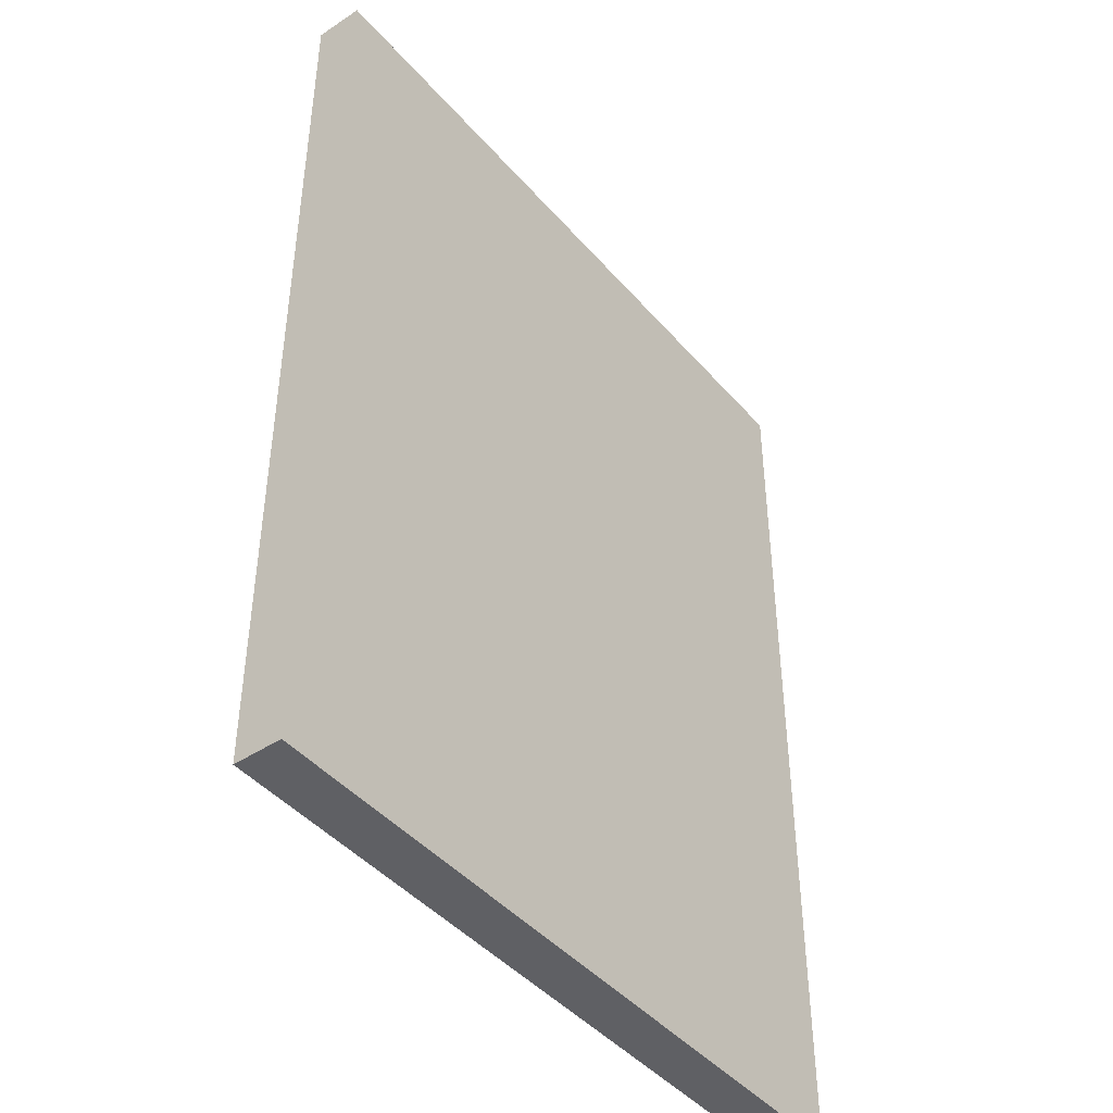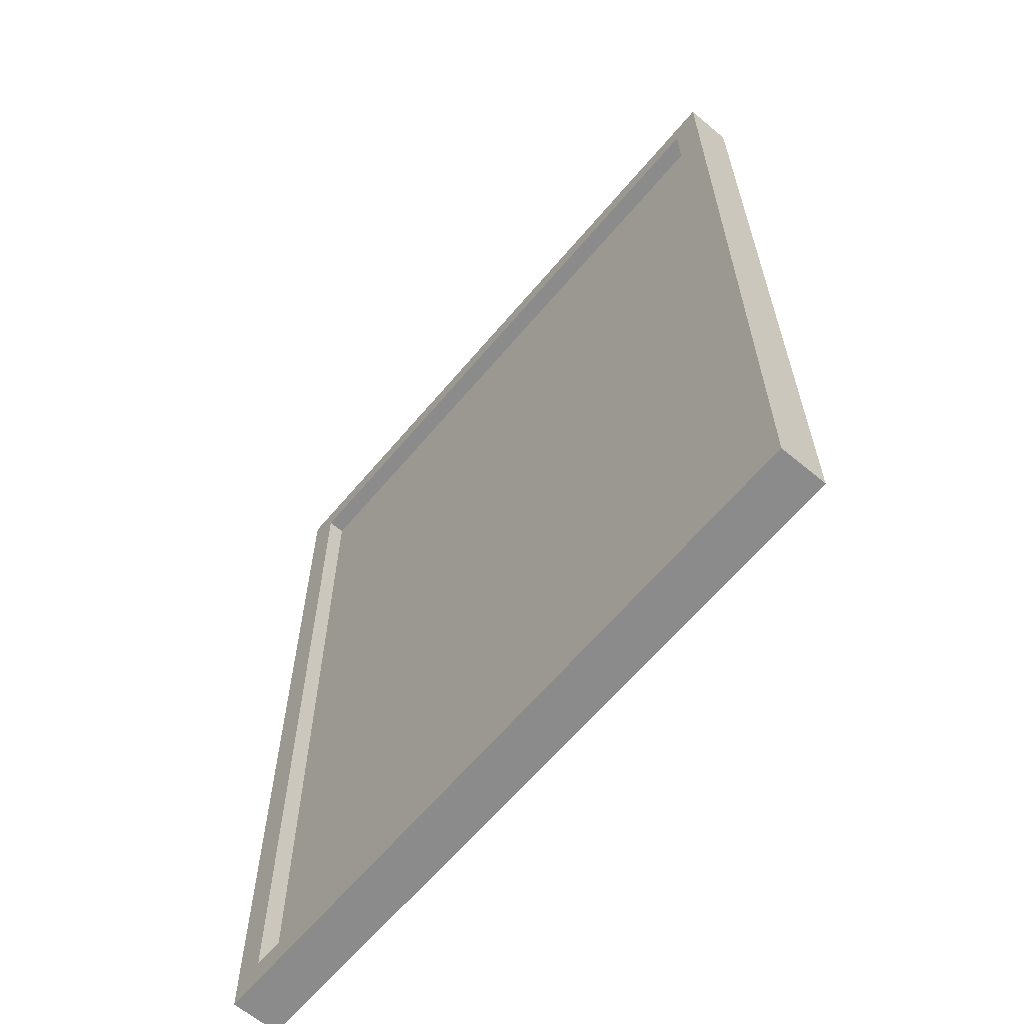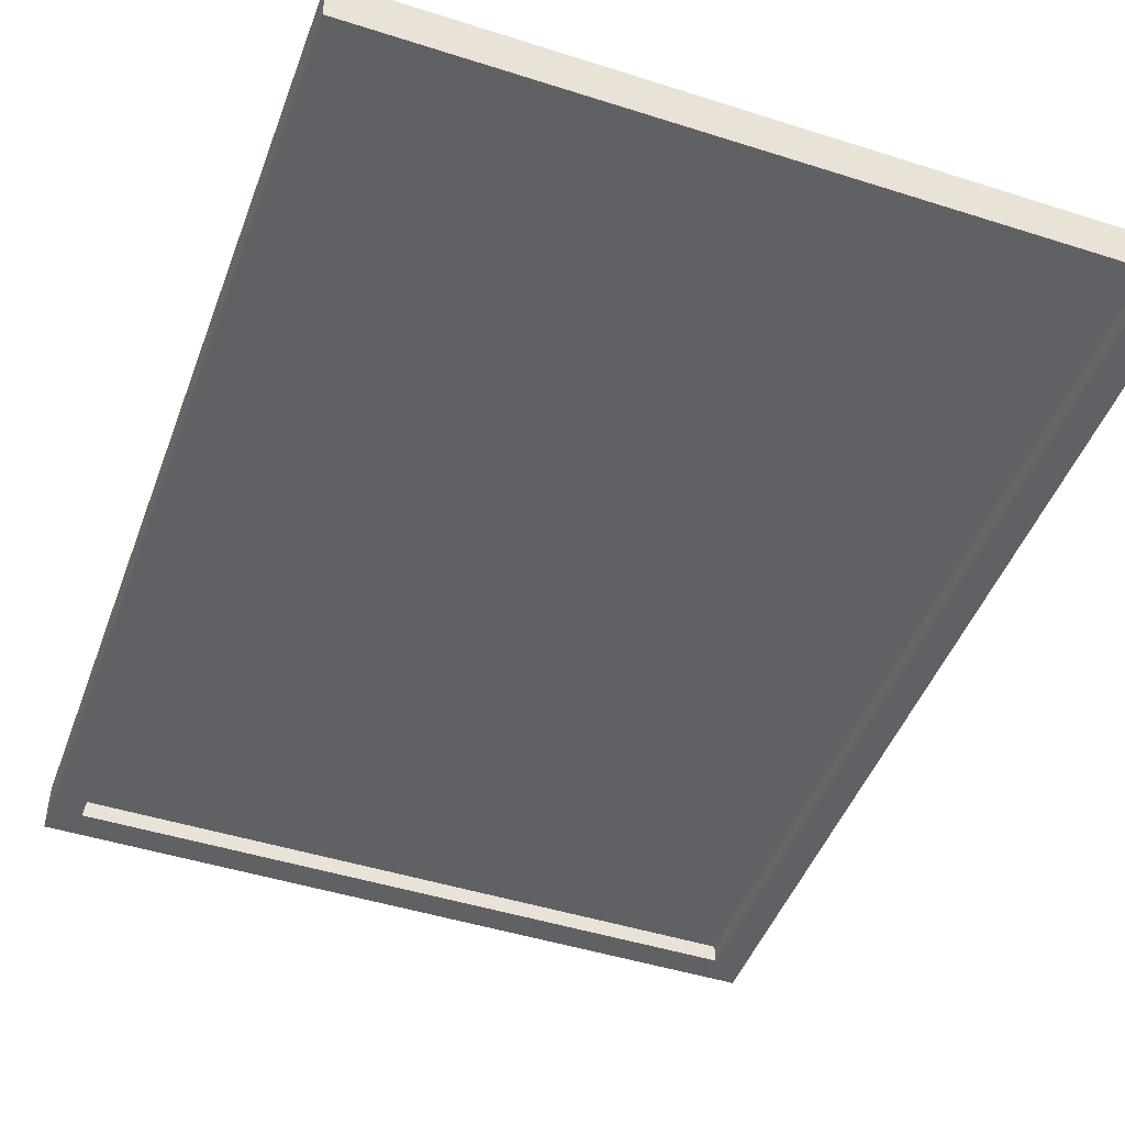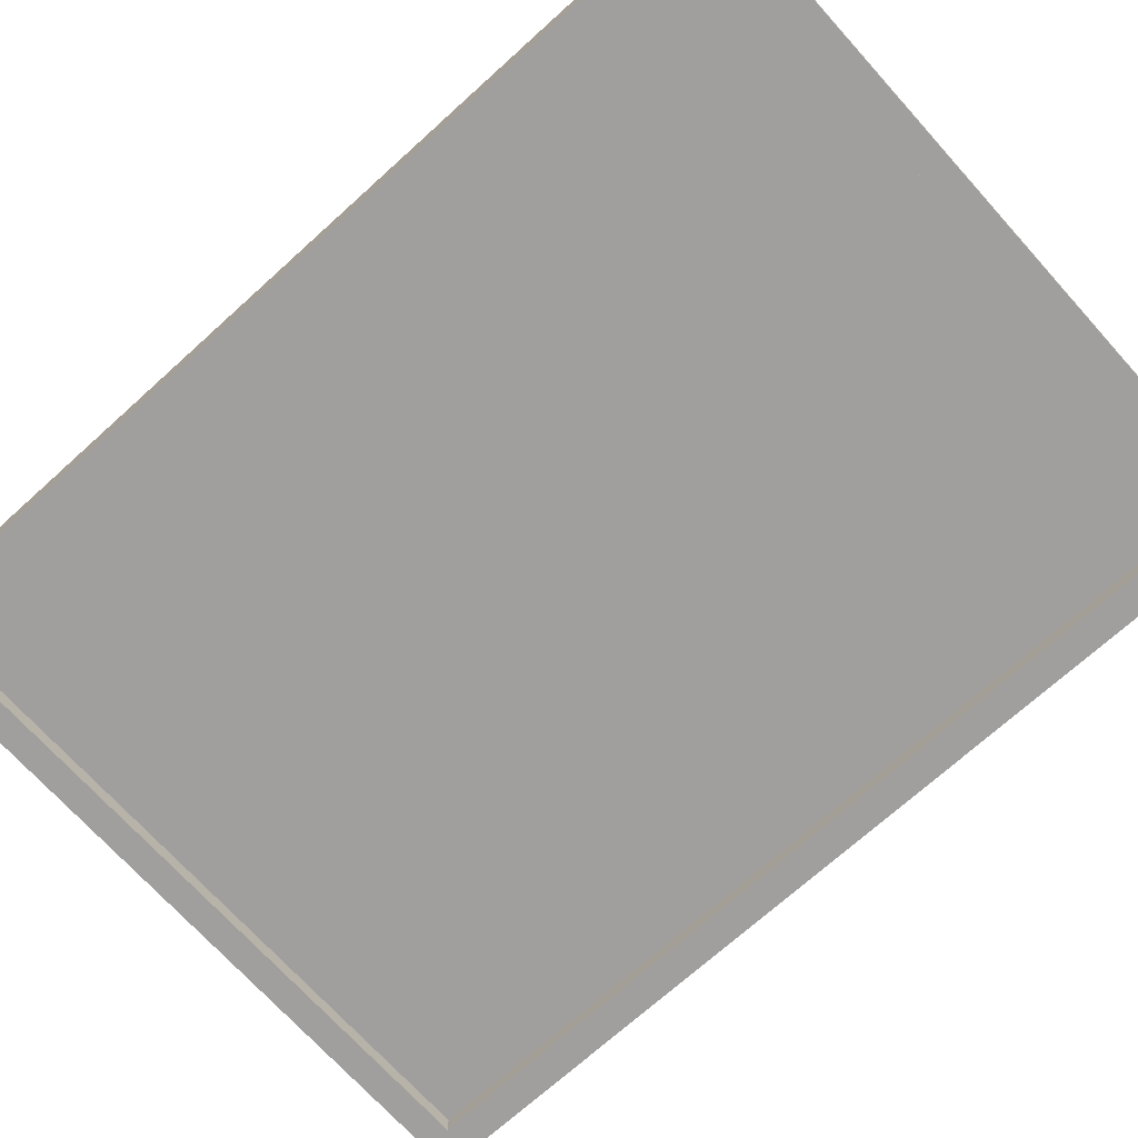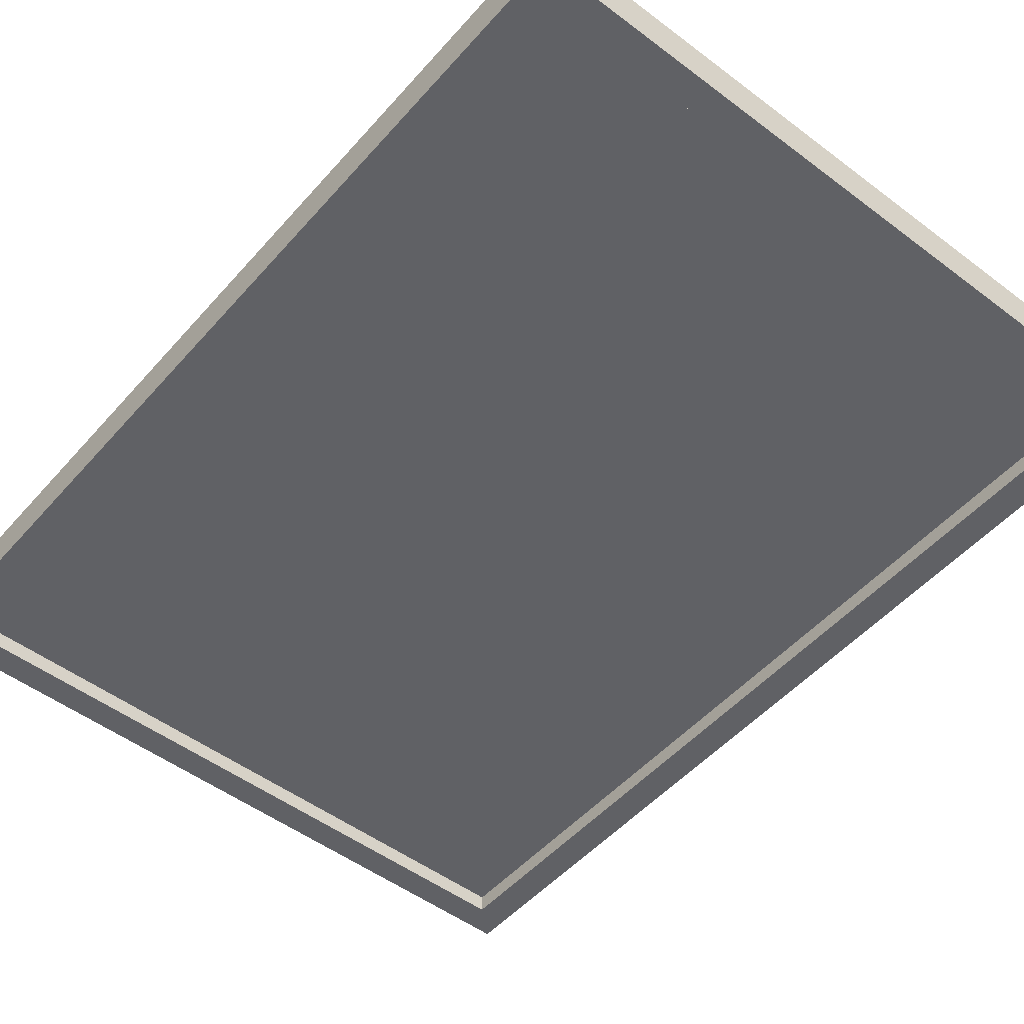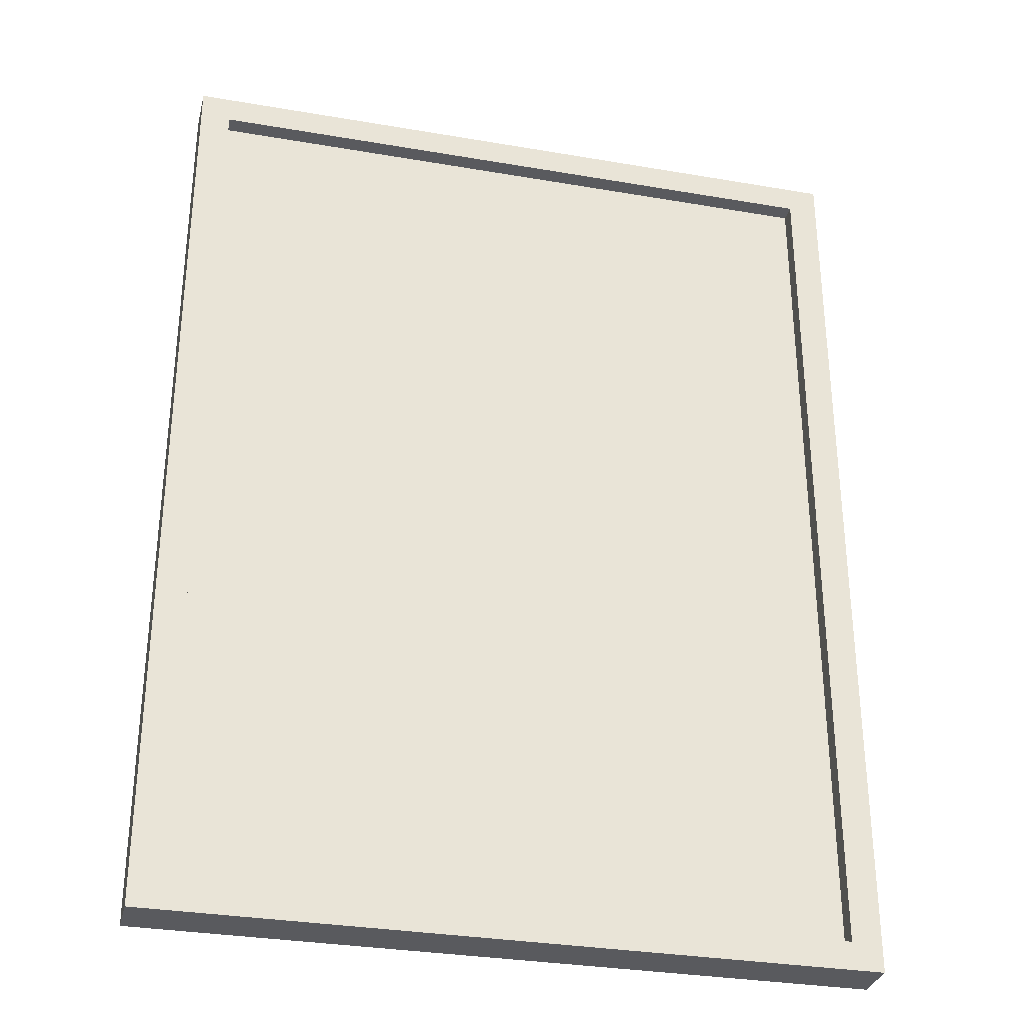
<metadata>
{"format":"obj","ext":"obj","renderer":"f3d","projection":"perspective","resolution":1024,"background":"white","views":[{"elev":-44.3,"azim":-52.2,"up":"+Y"},{"elev":-63.9,"azim":-130.1,"up":"+Y"},{"elev":-46.8,"azim":-19.9,"up":"+Z"},{"elev":-71.3,"azim":132.1,"up":"+Z"},{"elev":-50.4,"azim":140.4,"up":"+Z"},{"elev":-31.7,"azim":166.4,"up":"+Y"}]}
</metadata>
<code>
g Picture_03
v 0.209 -0.286 -0.01525
v 0.209 0.286 -0.01525
v 0.2286 -0.304 0.0155
v 0.2286 0.304 0.0155
v -0.209 -0.286 -0.01525
v -0.209 0.286 -0.01525
v -0.2286 -0.304 0.0155
v -0.2286 0.304 0.0155
v 0.2286 -0.304 -0.01525
v 0.2286 0.304 -0.01525
v -0.2286 0.304 -0.01525
v -0.2286 -0.304 -0.01525
v 0.209 -0.286 -0.003847
v 0.209 0.286 -0.003847
v -0.209 0.286 -0.003847
v -0.209 -0.286 -0.003847
v 0.2286 -0.304 0.0155
v 0.2286 0.304 0.0155
v -0.2286 -0.304 0.0155
v -0.2286 0.304 0.0155
v 0.2286 -0.304 0.0155
v 0.2286 -0.304 -0.01525
v -0.2286 -0.304 0.0155
v -0.2286 -0.304 -0.01525
v -0.2286 0.304 0.0155
v -0.2286 0.304 -0.01525
v 0.2286 0.304 0.0155
v 0.2286 0.304 -0.01525
v 0.209 -0.286 -0.01525
v 0.2286 -0.304 -0.01525
v 0.2286 0.304 -0.01525
v -0.2286 0.304 -0.01525
v -0.209 -0.286 -0.01525
v -0.2286 -0.304 -0.01525
v -0.209 -0.286 -0.003847
v 0.209 -0.286 -0.003847
v 0.209 0.286 -0.01525
v 0.209 0.286 -0.003847
v 0.209 -0.286 -0.01525
v 0.209 -0.286 -0.003847
v -0.209 0.286 -0.01525
v -0.209 0.286 -0.003847
v 0.209 0.286 -0.01525
v 0.209 0.286 -0.003847
v -0.209 -0.286 -0.01525
v -0.209 -0.286 -0.003847
v -0.209 0.286 -0.01525
v -0.209 0.286 -0.003847
f 9 10 3
f 3 10 4
f 17 18 7
f 7 18 8
f 19 20 12
f 12 20 11
f 1 5 13
f 13 5 16
f 21 23 22
f 22 23 24
f 25 27 26
f 26 27 28
f 35 15 36
f 36 15 14
f 37 39 38
f 38 39 40
f 41 43 42
f 42 43 44
f 45 47 46
f 46 47 48
f 32 33 34
f 6 33 32
f 33 29 34
f 31 6 32
f 34 29 30
f 2 6 31
f 29 2 30
f 30 2 31

</code>
